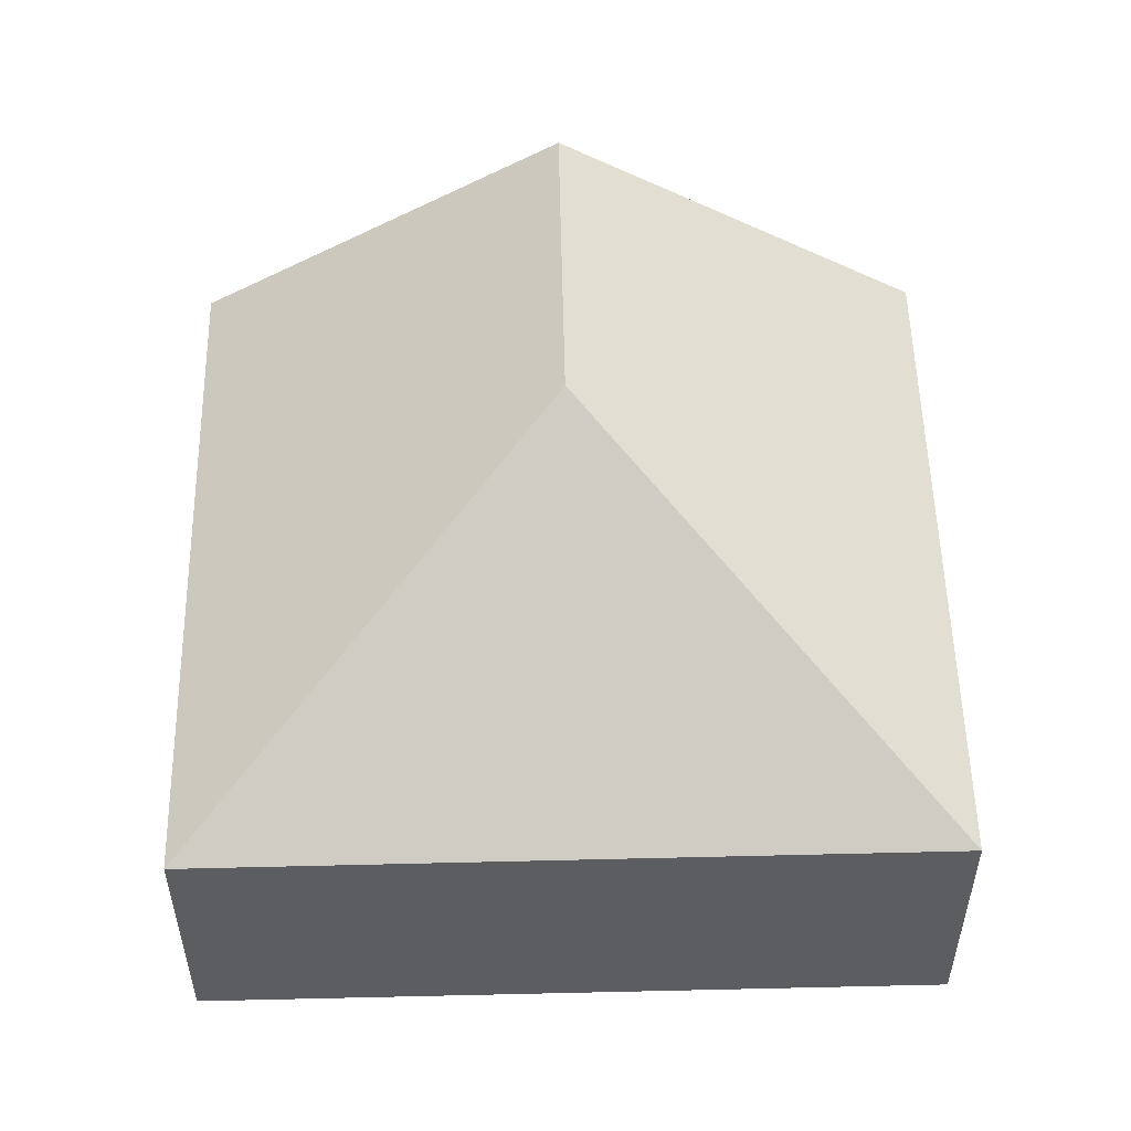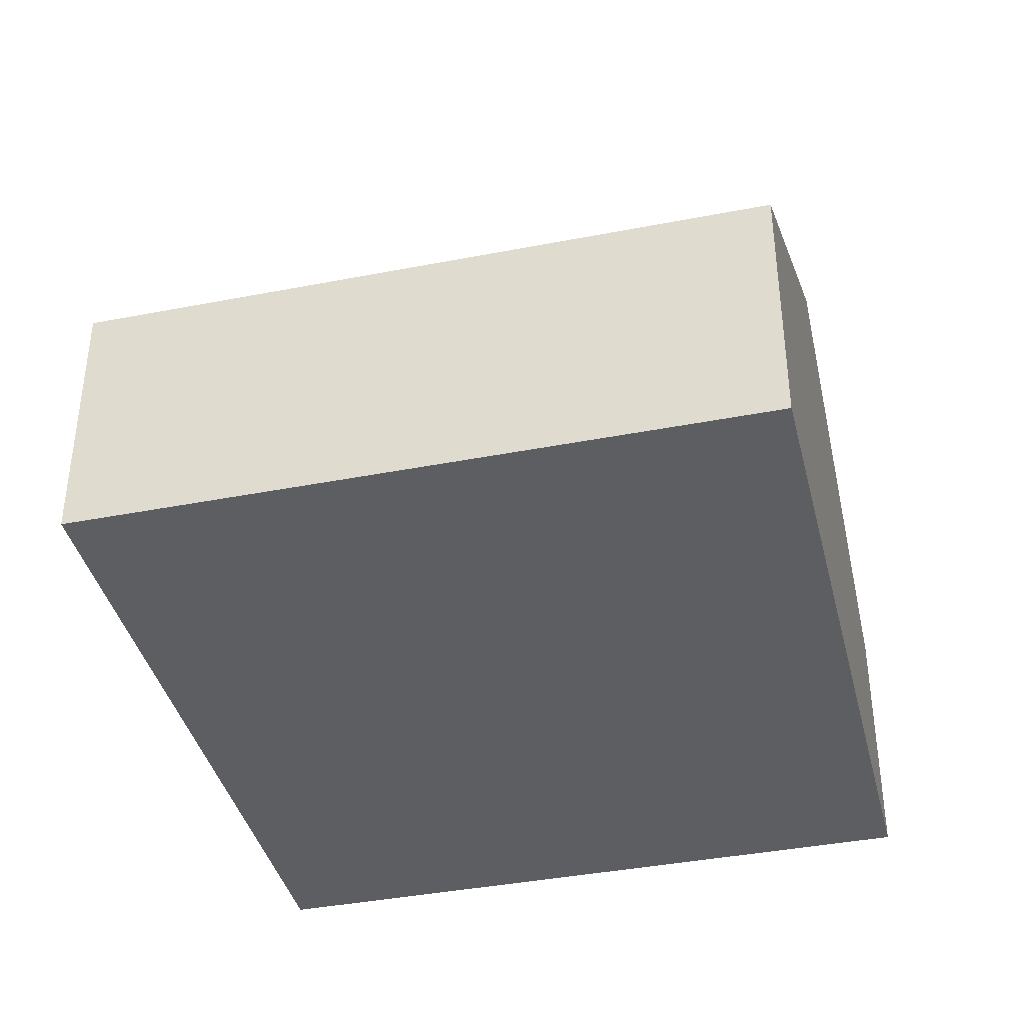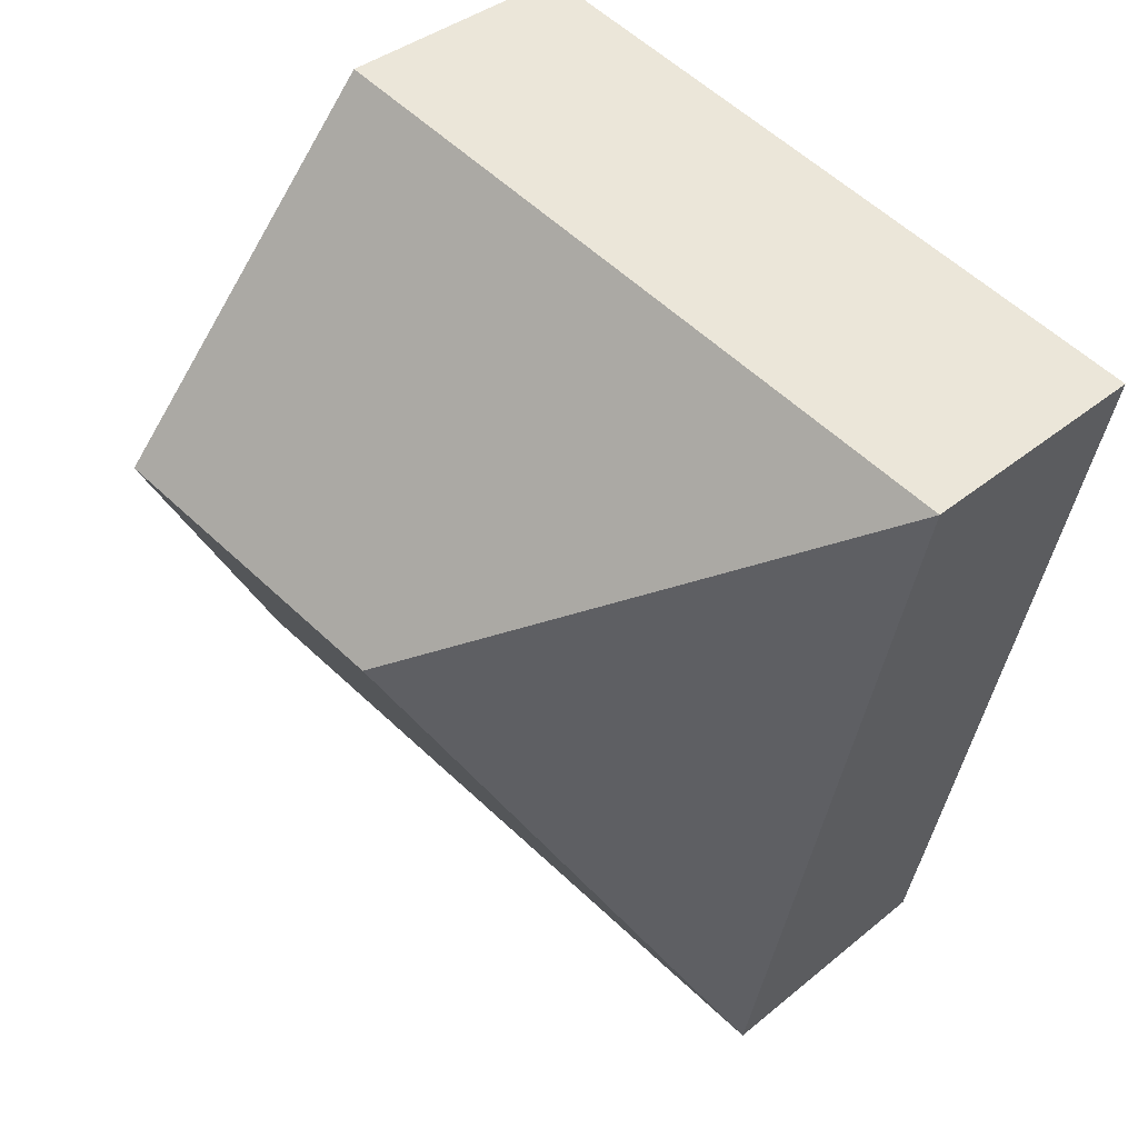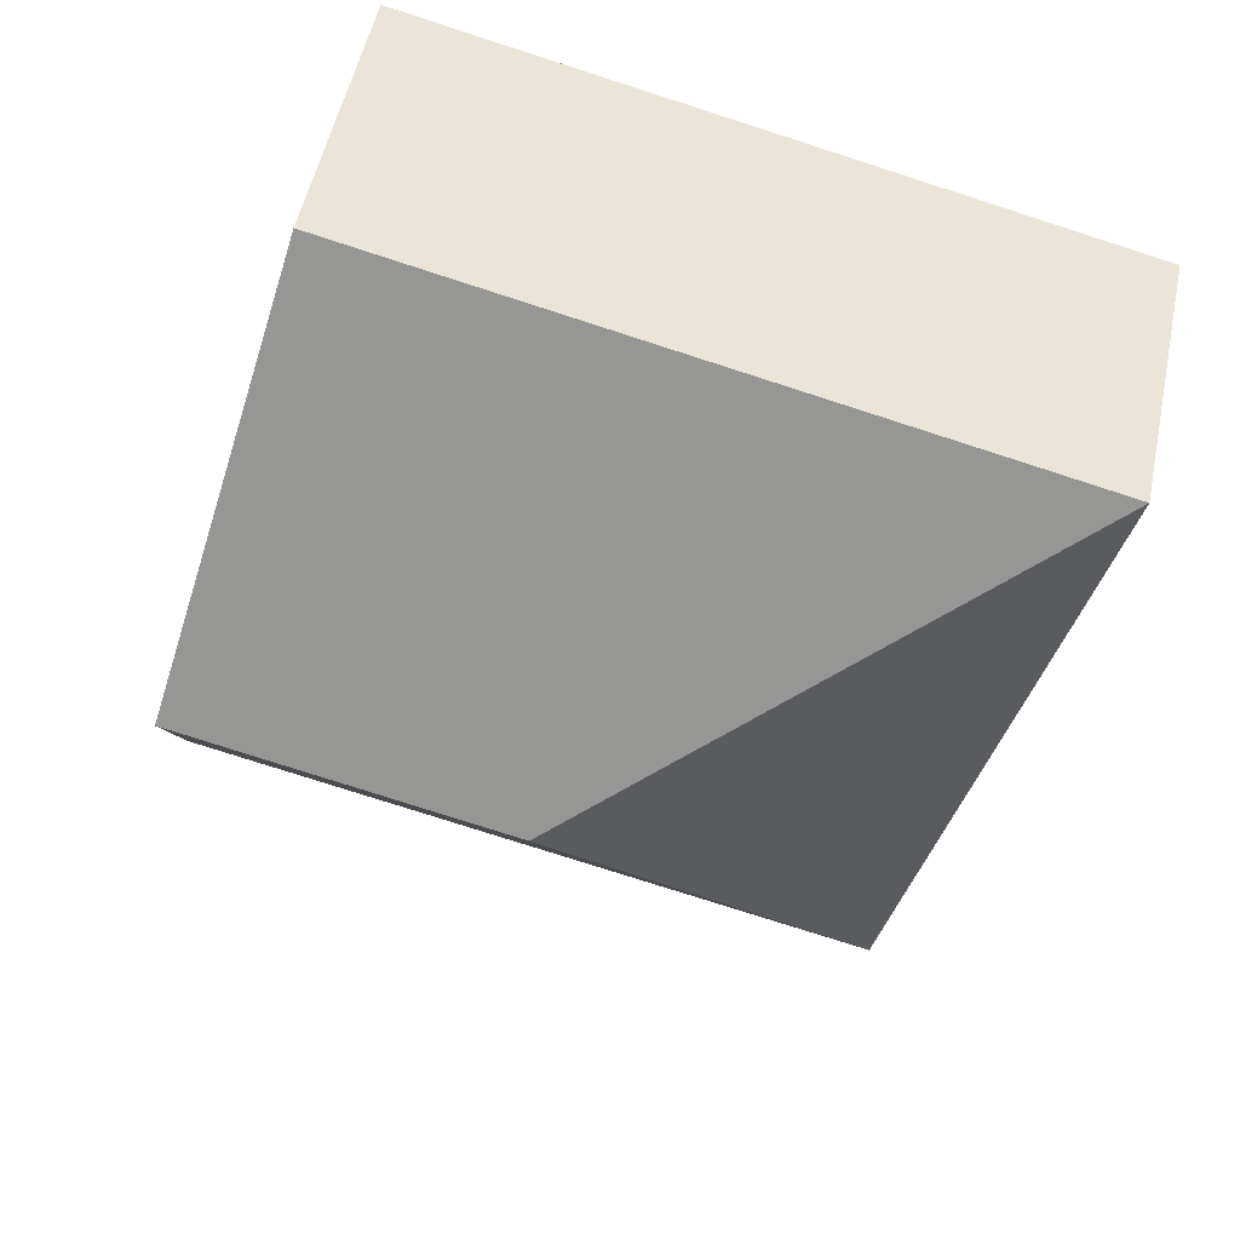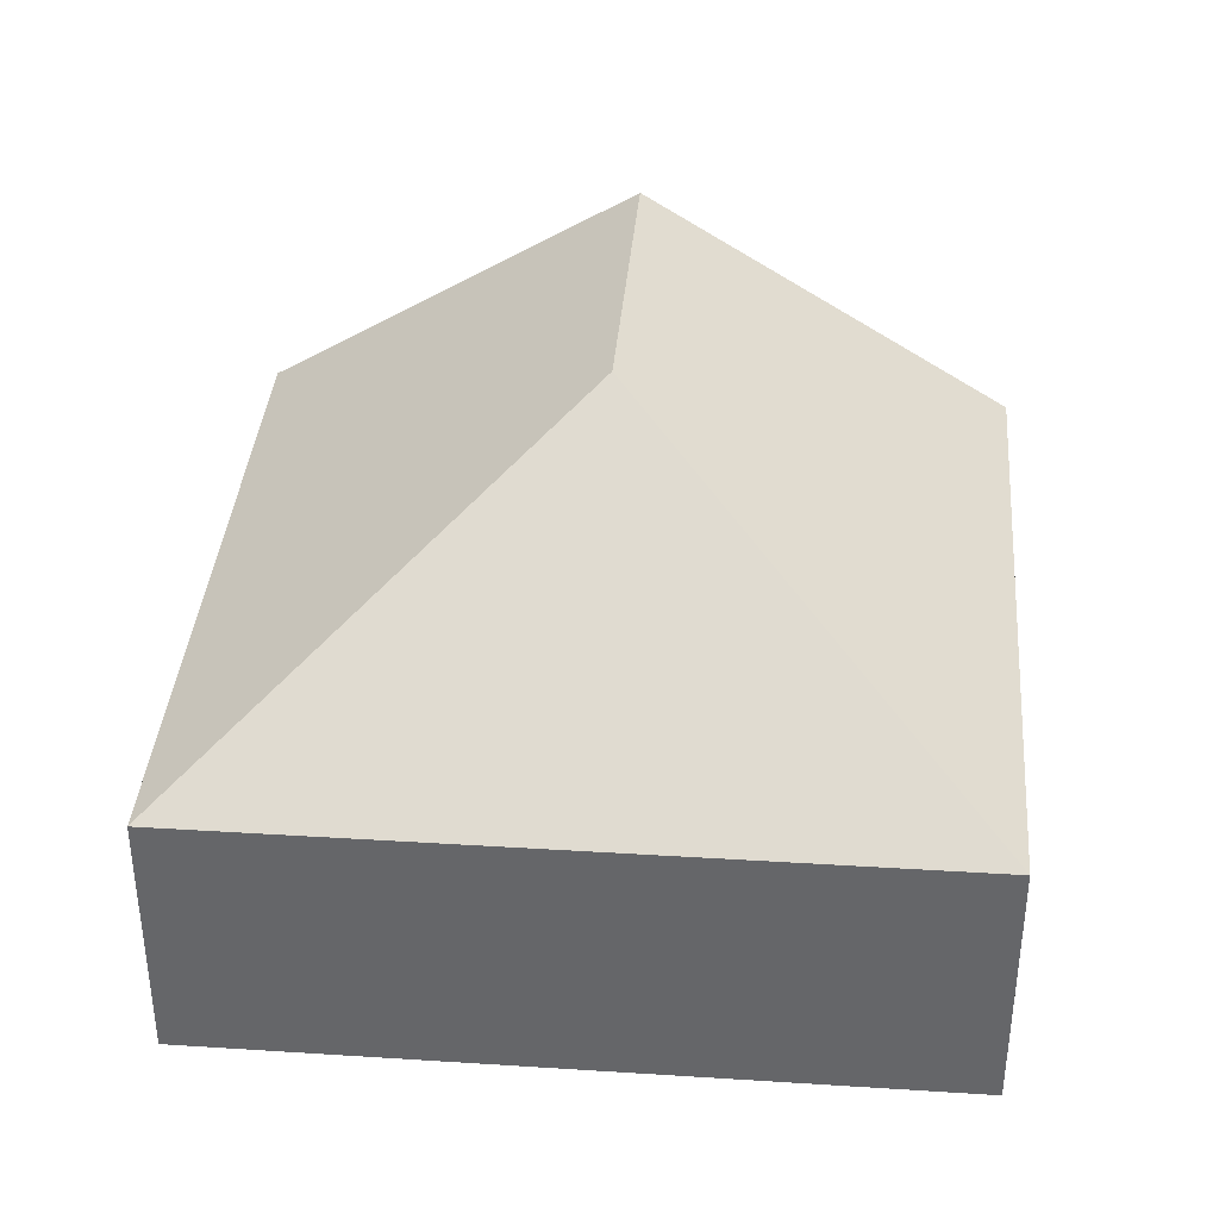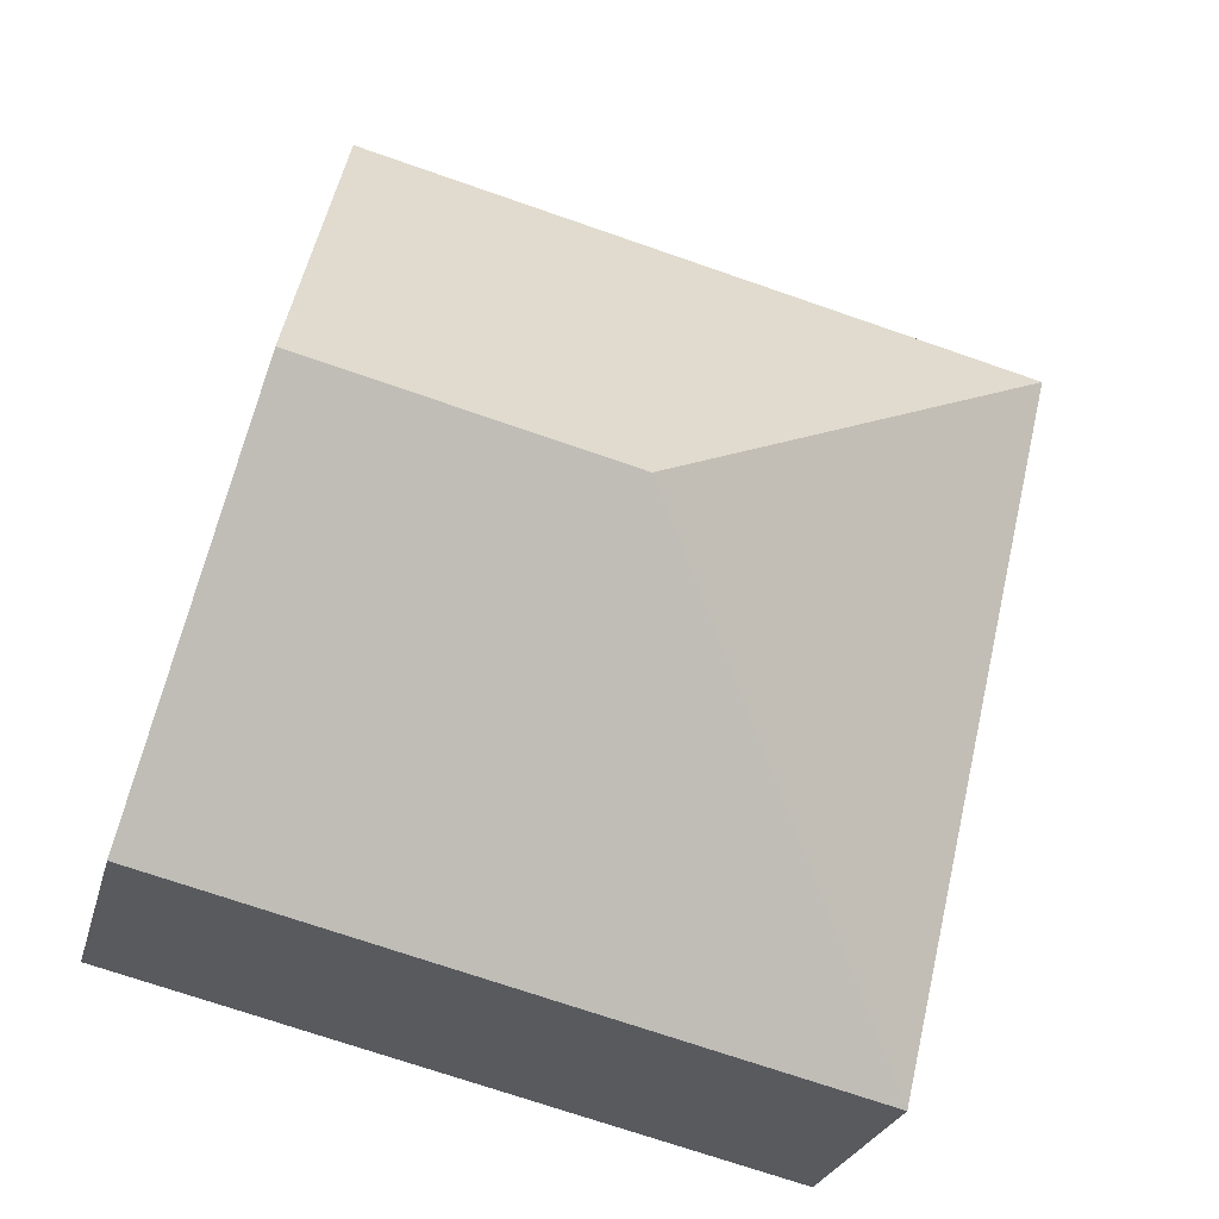
<metadata>
{"format":"obj","ext":"obj","renderer":"f3d","projection":"perspective","resolution":1024,"background":"white","views":[{"elev":53.3,"azim":-104.6,"up":"+Y"},{"elev":-39.3,"azim":0.3,"up":"+Y"},{"elev":37.1,"azim":-136.7,"up":"+Z"},{"elev":52.4,"azim":-168.2,"up":"+Z"},{"elev":37.7,"azim":-98.5,"up":"+Y"},{"elev":-25.7,"azim":166.0,"up":"+Z"}]}
</metadata>
<code>
v  7.092 2.192 -4.741
v  3.758 4.105 -2.32
v  6.368 4.105 -1.699
v  1.427 2.184 -6.09
v  5.643 2.192 1.344
v  0 2.198 1.346e-16
v  0 0 0
v  5.643 -8.23e-17 1.344
v  6.368 1.04e-16 -1.699
v  7.092 2.903e-16 -4.741
v  1.427 3.729e-16 -6.09
g defaultobject
f 1 2 3
f 2 1 4
f 2 5 3
f 5 2 6
f 2 4 6
f 7 5 6
f 5 7 8
f 8 3 5
f 3 8 9
f 3 9 1
f 1 9 10
f 10 4 1
f 4 10 11
f 4 7 6
f 7 4 11
f 11 8 7
f 8 11 9
f 9 11 10

</code>
